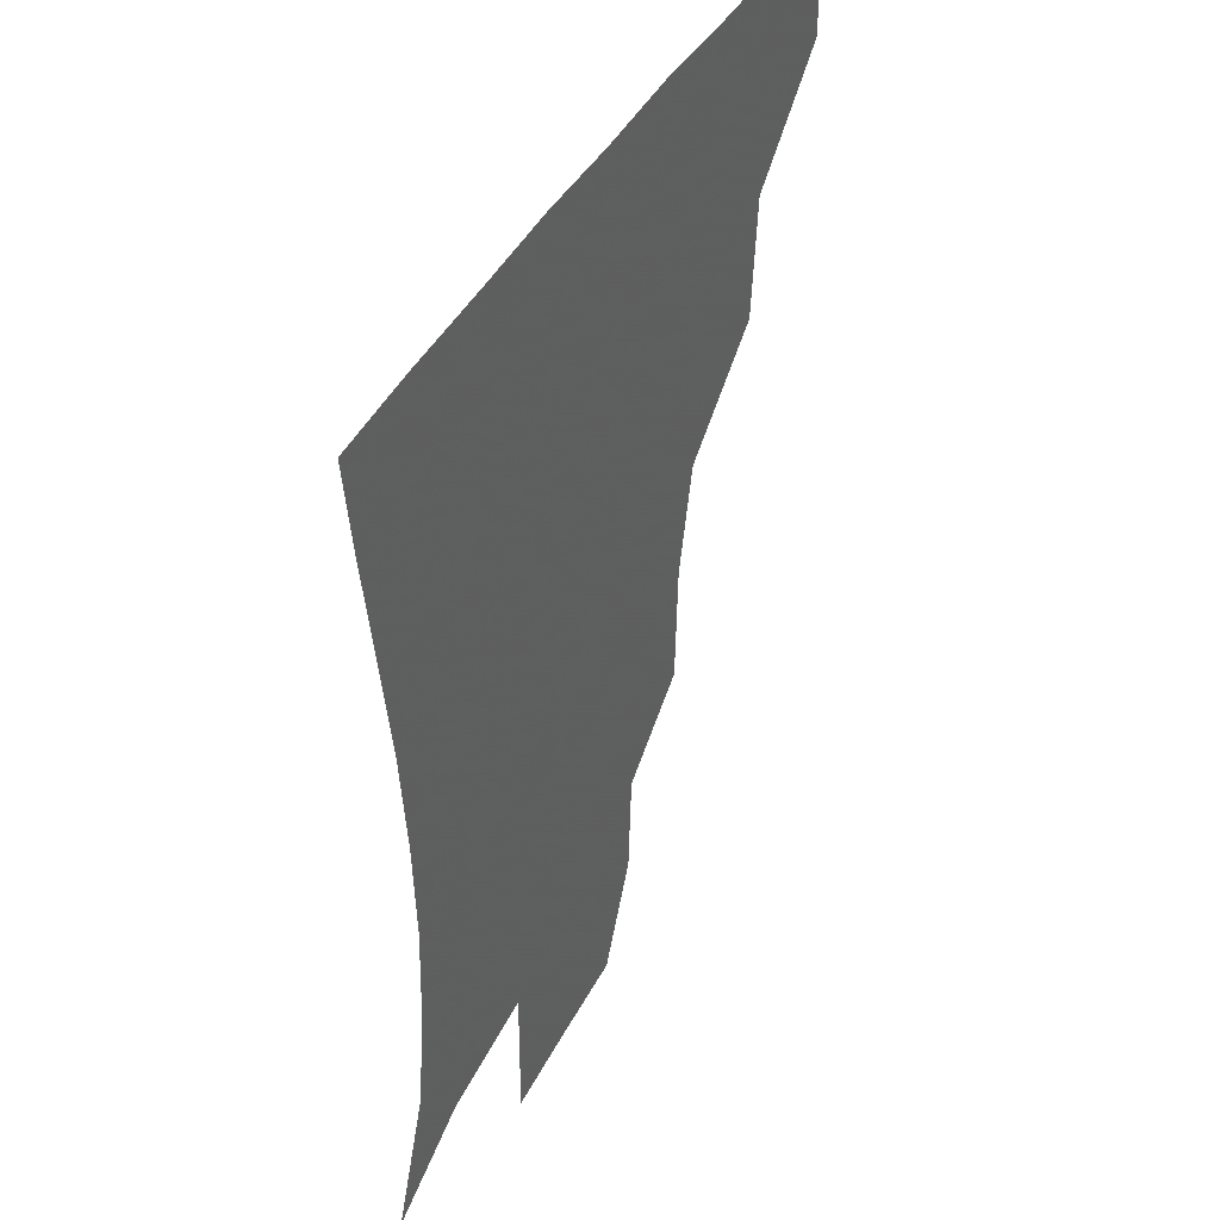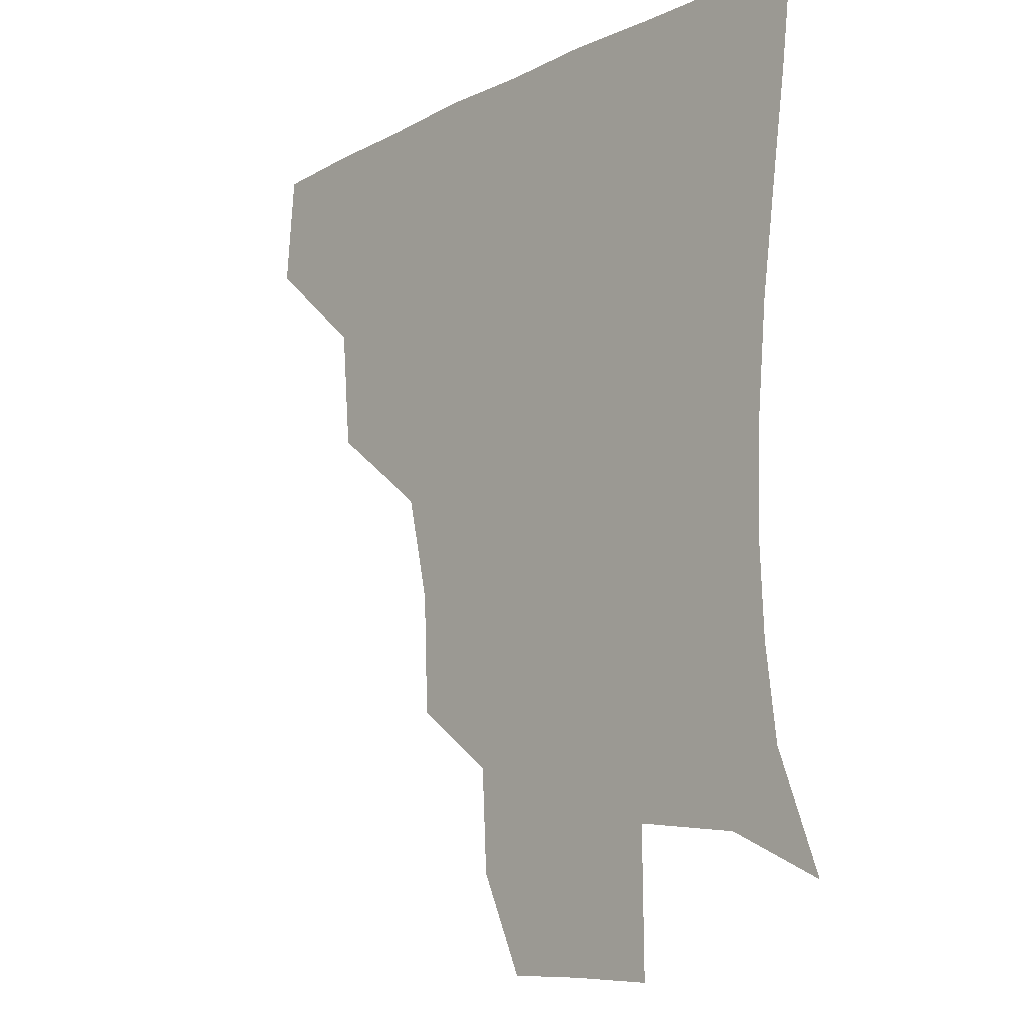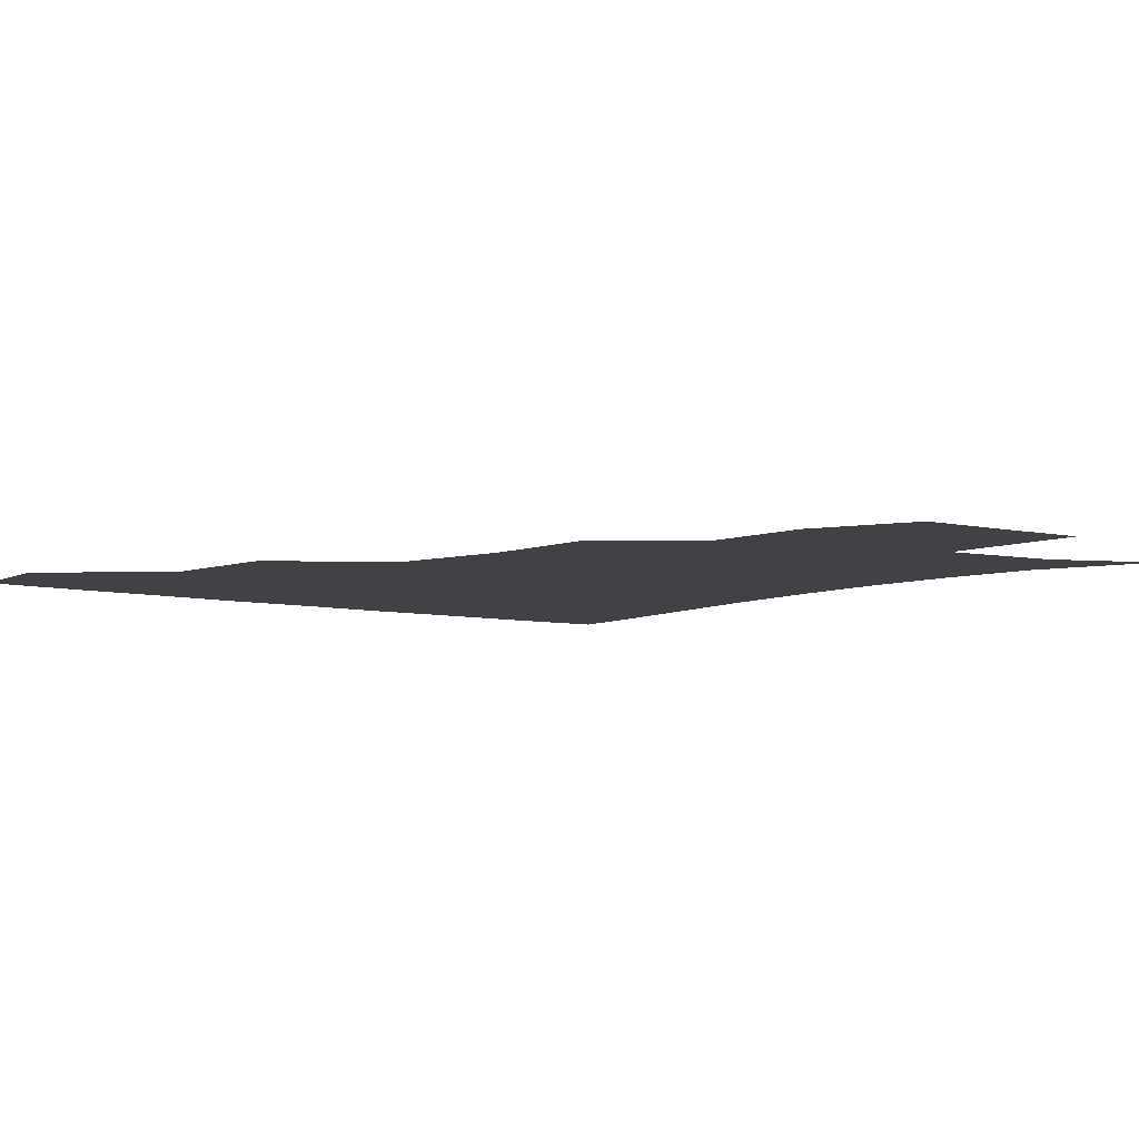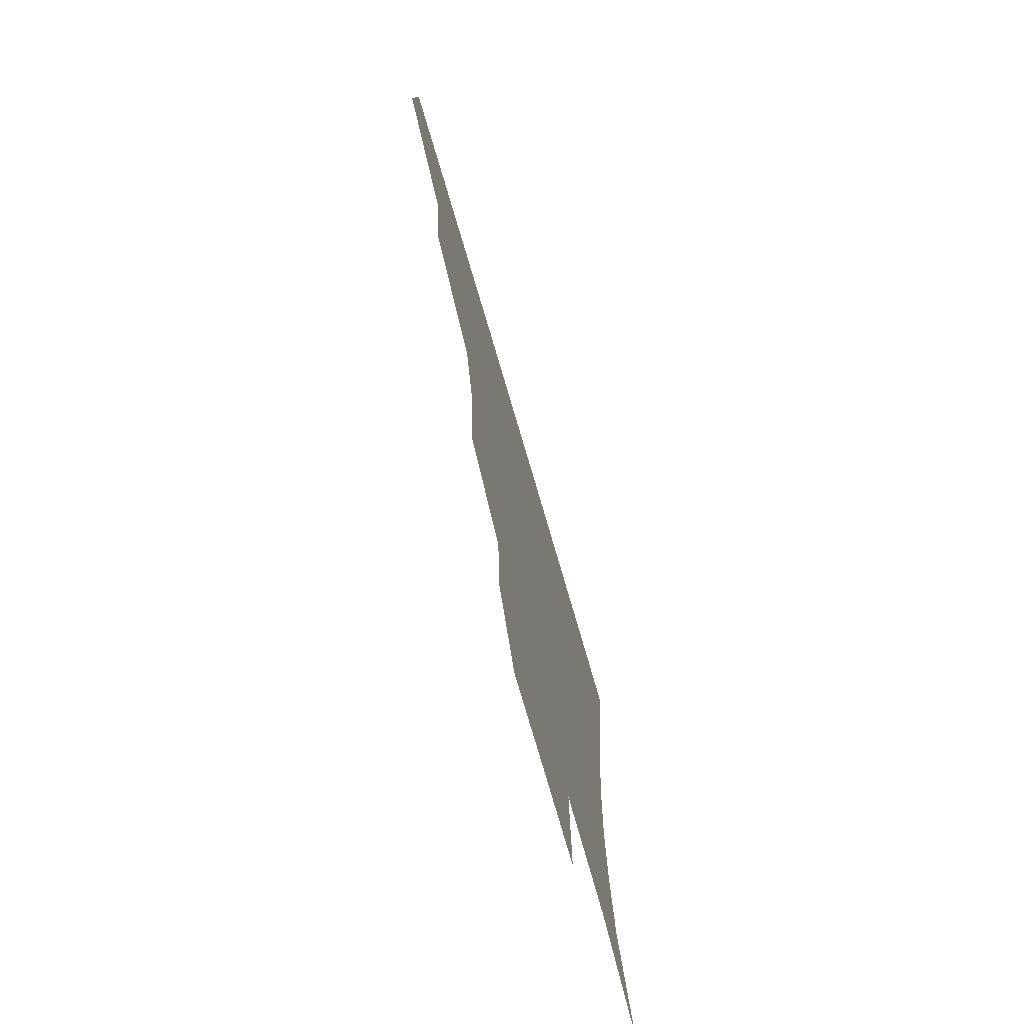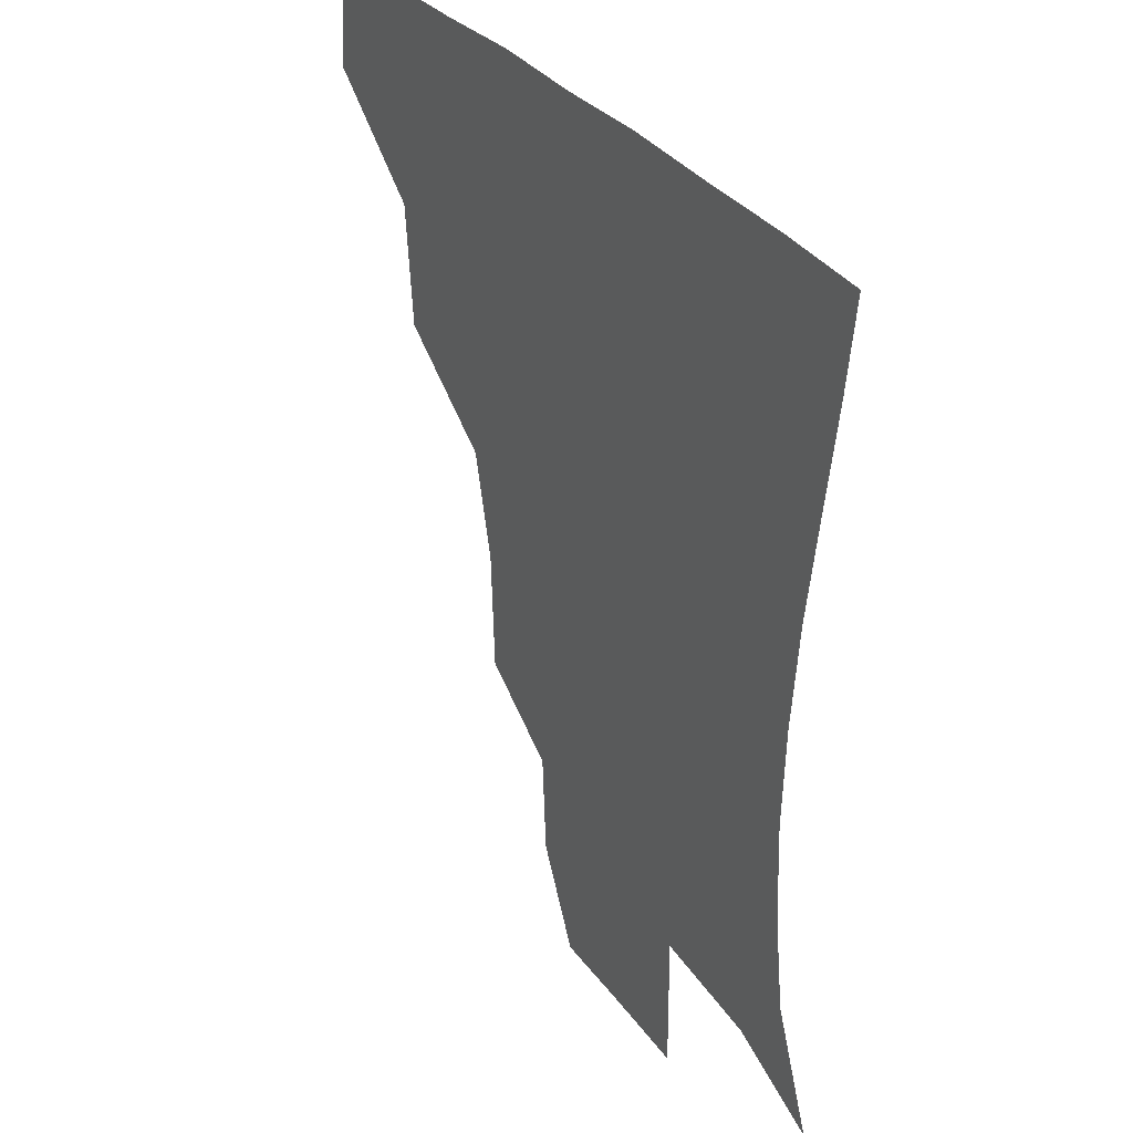
<metadata>
{"format":"obj","ext":"obj","renderer":"f3d","projection":"perspective","resolution":1024,"background":"white","views":[{"elev":43.0,"azim":116.8,"up":"+Y"},{"elev":-12.6,"azim":48.3,"up":"+Y"},{"elev":-6.3,"azim":-38.2,"up":"+Z"},{"elev":-74.1,"azim":-73.7,"up":"+Y"},{"elev":34.0,"azim":57.6,"up":"+Y"}]}
</metadata>
<code>
v 450.3 385.1 0
v 453.5 419.5 0
v 487.5 317.7 0
v 484.1 355.4 0
v 485.3 391.5 0
v 483 421.1 0
v 530.4 221.6 0
v 528.9 258.9 0
v 521.4 291.6 0
v 518.5 334.2 0
v 516.7 364.4 0
v 514.4 392.6 0
v 512.7 421.6 0
v 558.8 170.1 0
v 557.2 202 0
v 553.9 242.6 0
v 550.7 270.9 0
v 547.6 305.1 0
v 545.8 336.8 0
v 545.6 366.7 0
v 543.6 393.4 0
v 541.6 423.1 0
v 572.8 139.6 0
v 580.9 181.6 0
v 579.2 217.7 0
v 577.4 247.4 0
v 575.5 278.6 0
v 574.4 310.5 0
v 573.7 338.4 0
v 573.4 366.5 0
v 572.9 393.6 0
v 571.5 422.4 0
v 598.7 138.5 0
v 603 184.3 0
v 601.9 218.1 0
v 601 250.5 0
v 600.4 281.3 0
v 600.4 311.7 0
v 601.3 339.5 0
v 601.9 367 0
v 602.3 393.7 0
v 600.4 423 0
v 626 136.6 0
v 625.6 180.7 0
v 624.8 218 0
v 624.3 250.4 0
v 625 279.7 0
v 626 308.9 0
v 627.6 339.4 0
v 629.5 367.1 0
v 630.9 393.9 0
v 631 421.9 0
v 660.5 176.3 0
v 649.2 214.2 0
v 647.8 243.9 0
v 647.8 274.8 0
v 649.5 305.8 0
v 652.7 335.1 0
v 656.1 364.5 0
v 659.3 393.6 0
v 661 421.3 0
v 690.8 161.9 0
v 677.3 198.2 0
v 673.7 226.9 0
v 672.4 257.9 0
v 673.6 289.8 0
v 676.6 323 0
v 681.1 356.4 0
v 686 390.6 0
v 689.4 419.7 0
f 4 5 1
f 1 5 2
f 5 6 2
f 9 10 3
f 3 10 4
f 10 11 4
f 4 11 5
f 11 12 5
f 5 12 6
f 12 13 6
f 15 16 7
f 7 16 8
f 16 17 8
f 8 17 9
f 17 18 9
f 9 18 10
f 18 19 10
f 10 19 11
f 19 20 11
f 11 20 12
f 20 21 12
f 12 21 13
f 21 22 13
f 23 24 14
f 14 24 15
f 24 25 15
f 15 25 16
f 25 26 16
f 16 26 17
f 26 27 17
f 17 27 18
f 27 28 18
f 18 28 19
f 28 29 19
f 19 29 20
f 29 30 20
f 20 30 21
f 30 31 21
f 21 31 22
f 31 32 22
f 23 33 24
f 33 34 24
f 24 34 25
f 34 35 25
f 25 35 26
f 35 36 26
f 26 36 27
f 36 37 27
f 27 37 28
f 37 38 28
f 28 38 29
f 38 39 29
f 29 39 30
f 39 40 30
f 30 40 31
f 40 41 31
f 31 41 32
f 41 42 32
f 33 43 34
f 43 44 34
f 34 44 35
f 44 45 35
f 35 45 36
f 45 46 36
f 36 46 37
f 46 47 37
f 37 47 38
f 47 48 38
f 38 48 39
f 48 49 39
f 39 49 40
f 49 50 40
f 40 50 41
f 50 51 41
f 41 51 42
f 51 52 42
f 44 53 45
f 53 54 45
f 45 54 46
f 54 55 46
f 46 55 47
f 55 56 47
f 47 56 48
f 56 57 48
f 48 57 49
f 57 58 49
f 49 58 50
f 58 59 50
f 50 59 51
f 59 60 51
f 51 60 52
f 60 61 52
f 53 62 54
f 62 63 54
f 54 63 55
f 63 64 55
f 55 64 56
f 64 65 56
f 56 65 57
f 65 66 57
f 57 66 58
f 66 67 58
f 58 67 59
f 67 68 59
f 59 68 60
f 68 69 60
f 60 69 61
f 69 70 61

</code>
